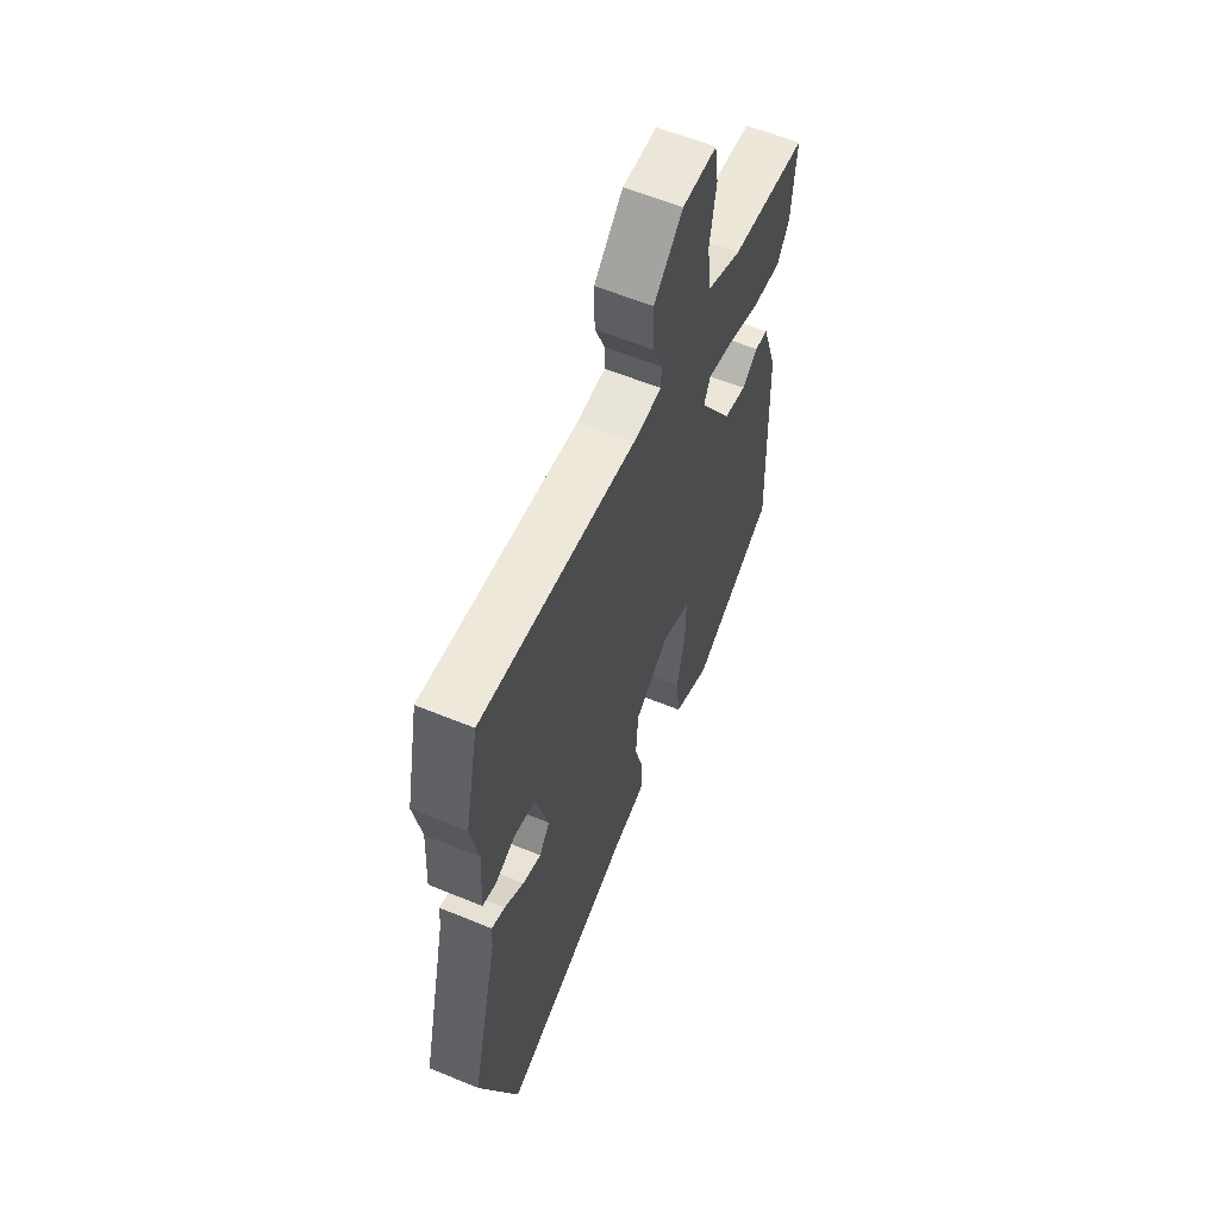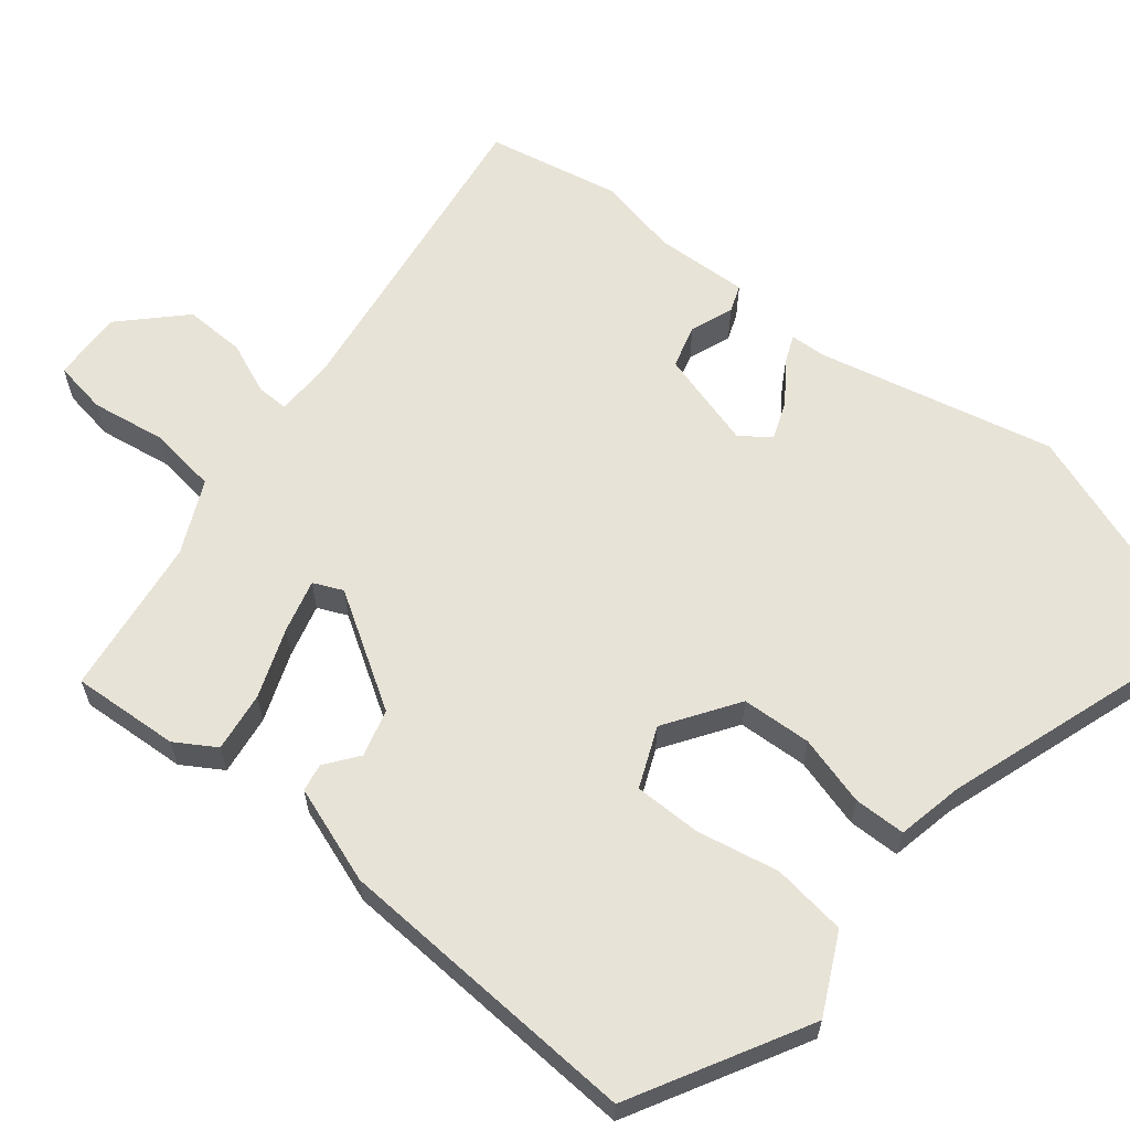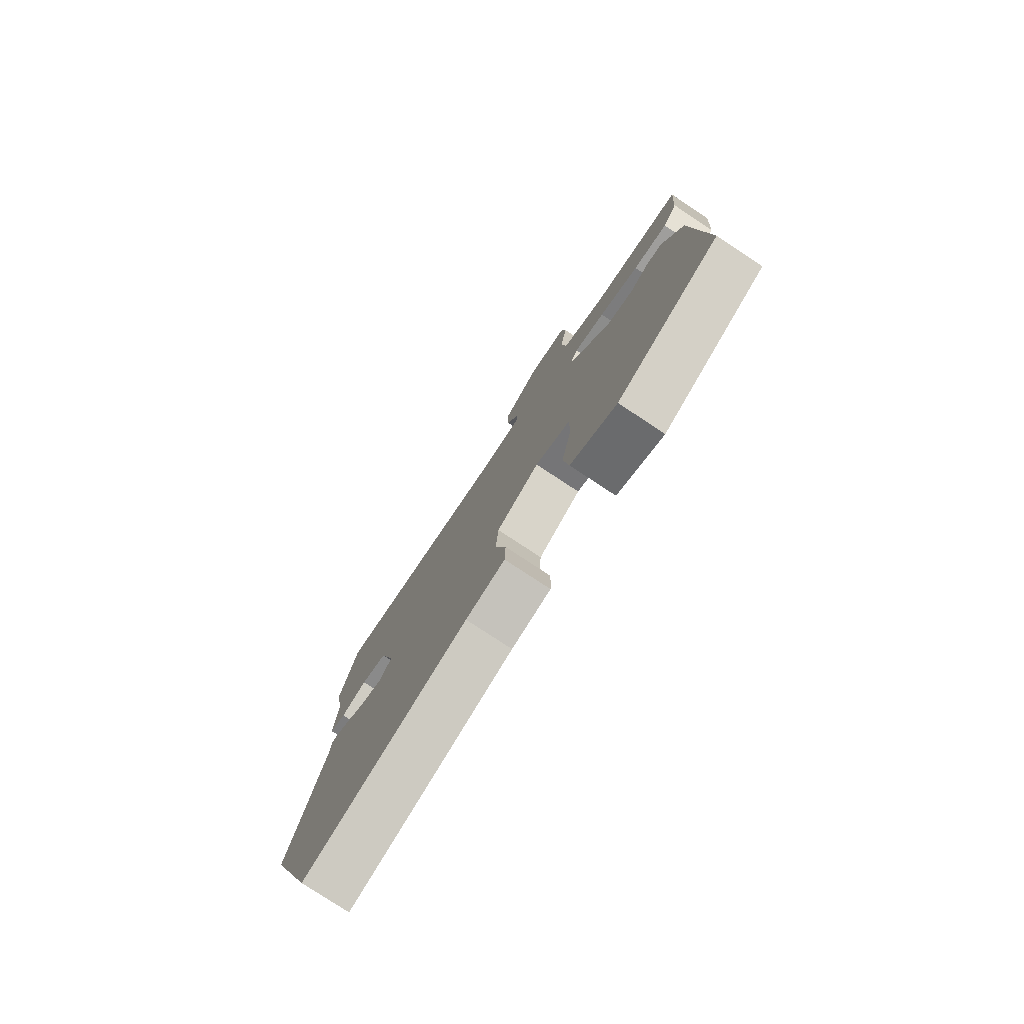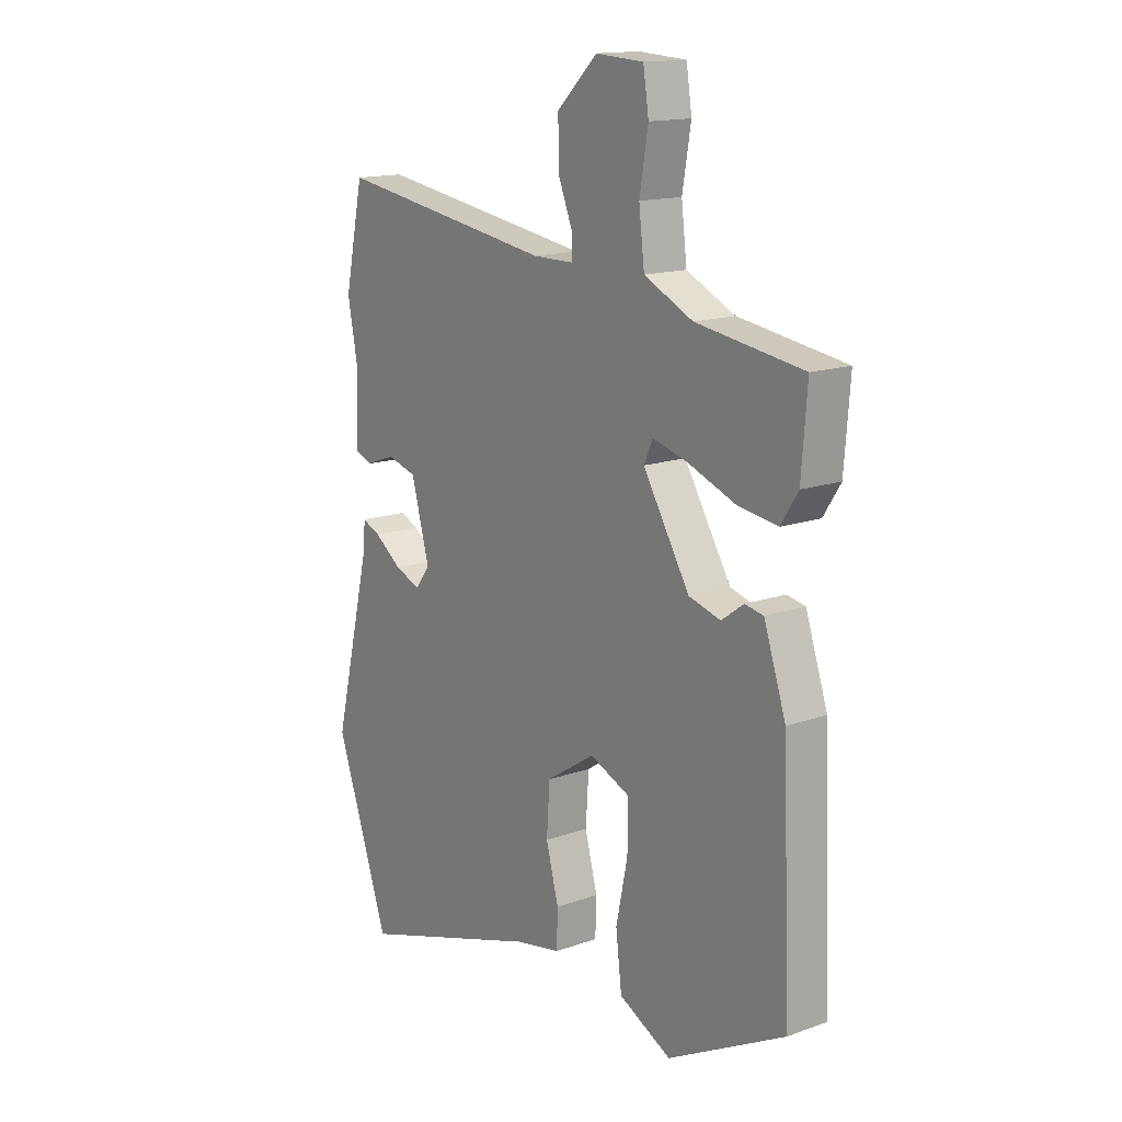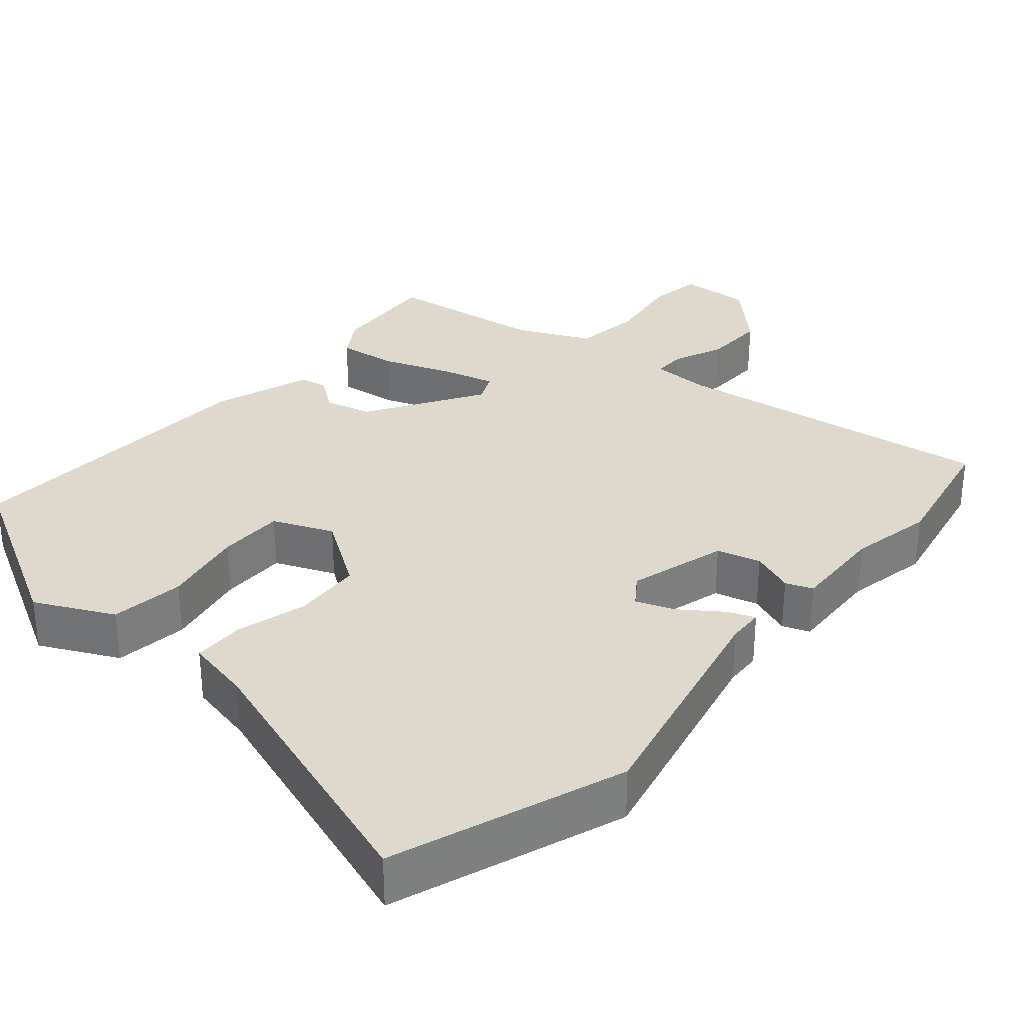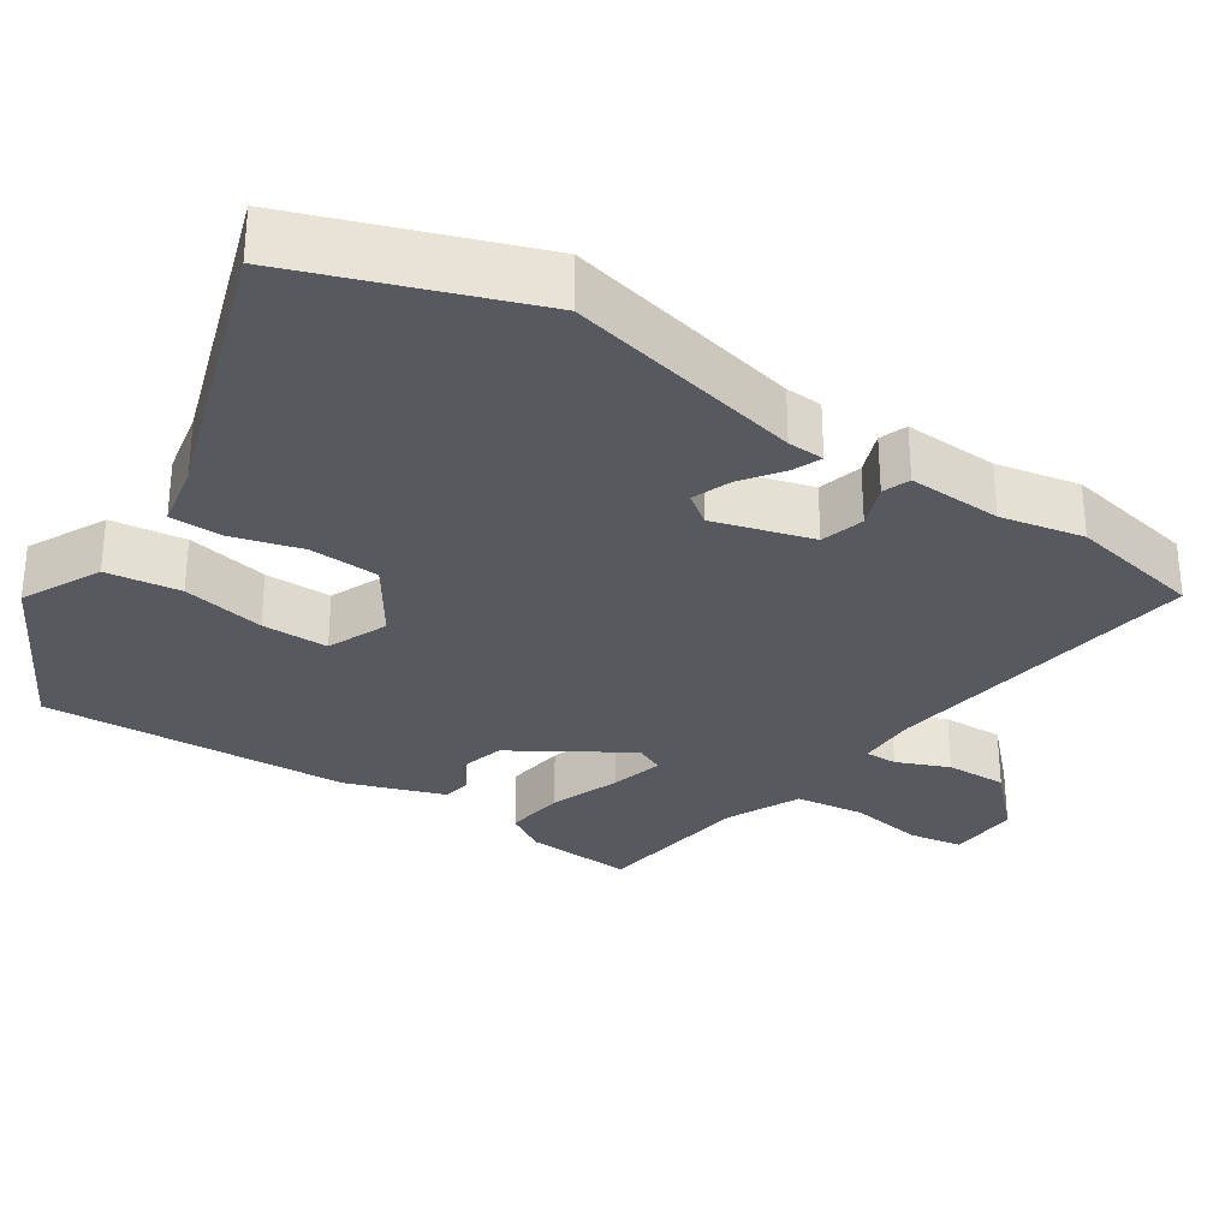
<metadata>
{"format":"obj","ext":"obj","renderer":"f3d","projection":"perspective","resolution":1024,"background":"white","views":[{"elev":60.4,"azim":-67.2,"up":"+Z"},{"elev":61.8,"azim":129.7,"up":"+Y"},{"elev":-78.9,"azim":56.6,"up":"+Z"},{"elev":15.1,"azim":52.8,"up":"+Z"},{"elev":31.9,"azim":-138.5,"up":"+Y"},{"elev":-30.3,"azim":-122.8,"up":"+Y"}]}
</metadata>
<code>
v 0.481 0.07 -0.421
v 0.248 0.07 -0.544
v 0.144 0.07 -0.491
v 0.132 0.07 -0.392
v 0.155 0.07 -0.282
v 0.156 0.07 -0.193
v 0.076 0.07 -0.158
v -0.021 0.07 -0.221
v -0.027 0.07 -0.314
v -0.002 0.07 -0.408
v -0.004 0.07 -0.477
v -0.093 0.07 -0.494
v -0.462 0.07 -0.611
v -0.569 0.07 -0.302
v -0.493 0.07 0.013
v -0.49 0.07 0.062
v -0.453 0.07 0.046
v -0.399 0.07 0.006
v -0.348 0.07 -0.014
v -0.319 0.07 0.025
v -0.355 0.07 0.157
v -0.413 0.07 0.174
v -0.471 0.07 0.153
v -0.507 0.07 0.167
v -0.5 0.07 0.292
v -0.521 0.07 0.403
v -0.483 0.07 0.581
v -0.051 0.07 0.514
v 0.029 0.07 0.514
v 0.029 0.07 0.557
v 0.001 0.07 0.627
v 0 0.07 0.709
v 0.08 0.07 0.786
v 0.175 0.07 0.78
v 0.186 0.07 0.708
v 0.169 0.07 0.608
v 0.18 0.07 0.516
v 0.277 0.07 0.469
v 0.489 0.07 0.437
v 0.478 0.07 0.293
v 0.444 0.07 0.24
v 0.364 0.07 0.252
v 0.272 0.07 0.288
v 0.201 0.07 0.308
v 0.183 0.07 0.269
v 0.276 0.07 0.115
v 0.339 0.07 0.097
v 0.383 0.07 0.129
v 0.42 0.07 0.122
v 0.464 0.07 -0.009
v 0.481 0 -0.421
v 0.248 0 -0.544
v 0.144 0 -0.491
v 0.132 0 -0.392
v 0.155 0 -0.282
v 0.156 0 -0.193
v 0.076 0 -0.158
v -0.021 0 -0.221
v -0.027 0 -0.314
v -0.002 0 -0.408
v -0.004 0 -0.477
v -0.093 0 -0.494
v -0.462 0 -0.611
v -0.569 0 -0.302
v -0.493 0 0.013
v -0.49 0 0.062
v -0.453 0 0.046
v -0.399 0 0.006
v -0.348 0 -0.014
v -0.319 0 0.025
v -0.355 0 0.157
v -0.413 0 0.174
v -0.471 0 0.153
v -0.507 0 0.167
v -0.5 0 0.292
v -0.521 0 0.403
v -0.483 0 0.581
v -0.051 0 0.514
v 0.029 0 0.514
v 0.029 0 0.557
v 0.001 0 0.627
v 0 0 0.709
v 0.08 0 0.786
v 0.175 0 0.78
v 0.186 0 0.708
v 0.169 0 0.608
v 0.18 0 0.516
v 0.277 0 0.469
v 0.489 0 0.437
v 0.478 0 0.293
v 0.444 0 0.24
v 0.364 0 0.252
v 0.272 0 0.288
v 0.201 0 0.308
v 0.183 0 0.269
v 0.276 0 0.115
v 0.339 0 0.097
v 0.383 0 0.129
v 0.42 0 0.122
v 0.464 0 -0.009
f 3 4 5
f 2 3 5
f 1 2 5
f 50 1 5
f 49 50 5
f 48 49 5
f 47 48 5
f 46 47 5 6
f 45 46 6 7
f 41 42 43
f 40 41 43
f 39 40 43
f 38 39 43
f 37 38 43 44
f 36 37 44 45
f 34 35 36
f 33 34 36
f 32 33 36
f 31 32 36
f 30 31 36
f 36 45 7
f 30 36 7
f 29 30 7
f 25 26 27 28
f 25 28 29
f 24 25 29
f 23 24 29
f 22 23 29
f 15 16 17 18
f 15 18 19
f 14 15 19
f 13 14 19
f 12 13 19
f 12 19 20
f 11 12 20
f 10 11 20
f 9 10 20
f 29 7 8
f 21 22 29
f 21 29 8
f 8 9 20 21
f 55 54 53
f 55 53 52
f 55 52 51
f 55 51 100
f 55 100 99
f 55 99 98
f 55 98 97
f 56 55 97 96
f 57 56 96 95
f 93 92 91
f 93 91 90
f 93 90 89
f 93 89 88
f 94 93 88 87
f 95 94 87 86
f 86 85 84
f 86 84 83
f 86 83 82
f 86 82 81
f 86 81 80
f 57 95 86
f 57 86 80
f 57 80 79
f 78 77 76 75
f 79 78 75
f 79 75 74
f 79 74 73
f 79 73 72
f 68 67 66 65
f 69 68 65
f 69 65 64
f 69 64 63
f 69 63 62
f 70 69 62
f 70 62 61
f 70 61 60
f 70 60 59
f 58 57 79
f 79 72 71
f 58 79 71
f 71 70 59 58
f 1 51 52 2
f 2 52 53 3
f 3 53 54 4
f 4 54 55 5
f 5 55 56 6
f 6 56 57 7
f 7 57 58 8
f 8 58 59 9
f 9 59 60 10
f 10 60 61 11
f 11 61 62 12
f 12 62 63 13
f 13 63 64 14
f 14 64 65 15
f 15 65 66 16
f 16 66 67 17
f 17 67 68 18
f 18 68 69 19
f 19 69 70 20
f 20 70 71 21
f 21 71 72 22
f 22 72 73 23
f 23 73 74 24
f 24 74 75 25
f 25 75 76 26
f 26 76 77 27
f 27 77 78 28
f 28 78 79 29
f 29 79 80 30
f 30 80 81 31
f 31 81 82 32
f 32 82 83 33
f 33 83 84 34
f 34 84 85 35
f 35 85 86 36
f 36 86 87 37
f 37 87 88 38
f 38 88 89 39
f 39 89 90 40
f 40 90 91 41
f 41 91 92 42
f 42 92 93 43
f 43 93 94 44
f 44 94 95 45
f 45 95 96 46
f 46 96 97 47
f 47 97 98 48
f 48 98 99 49
f 49 99 100 50
f 50 100 51 1

</code>
